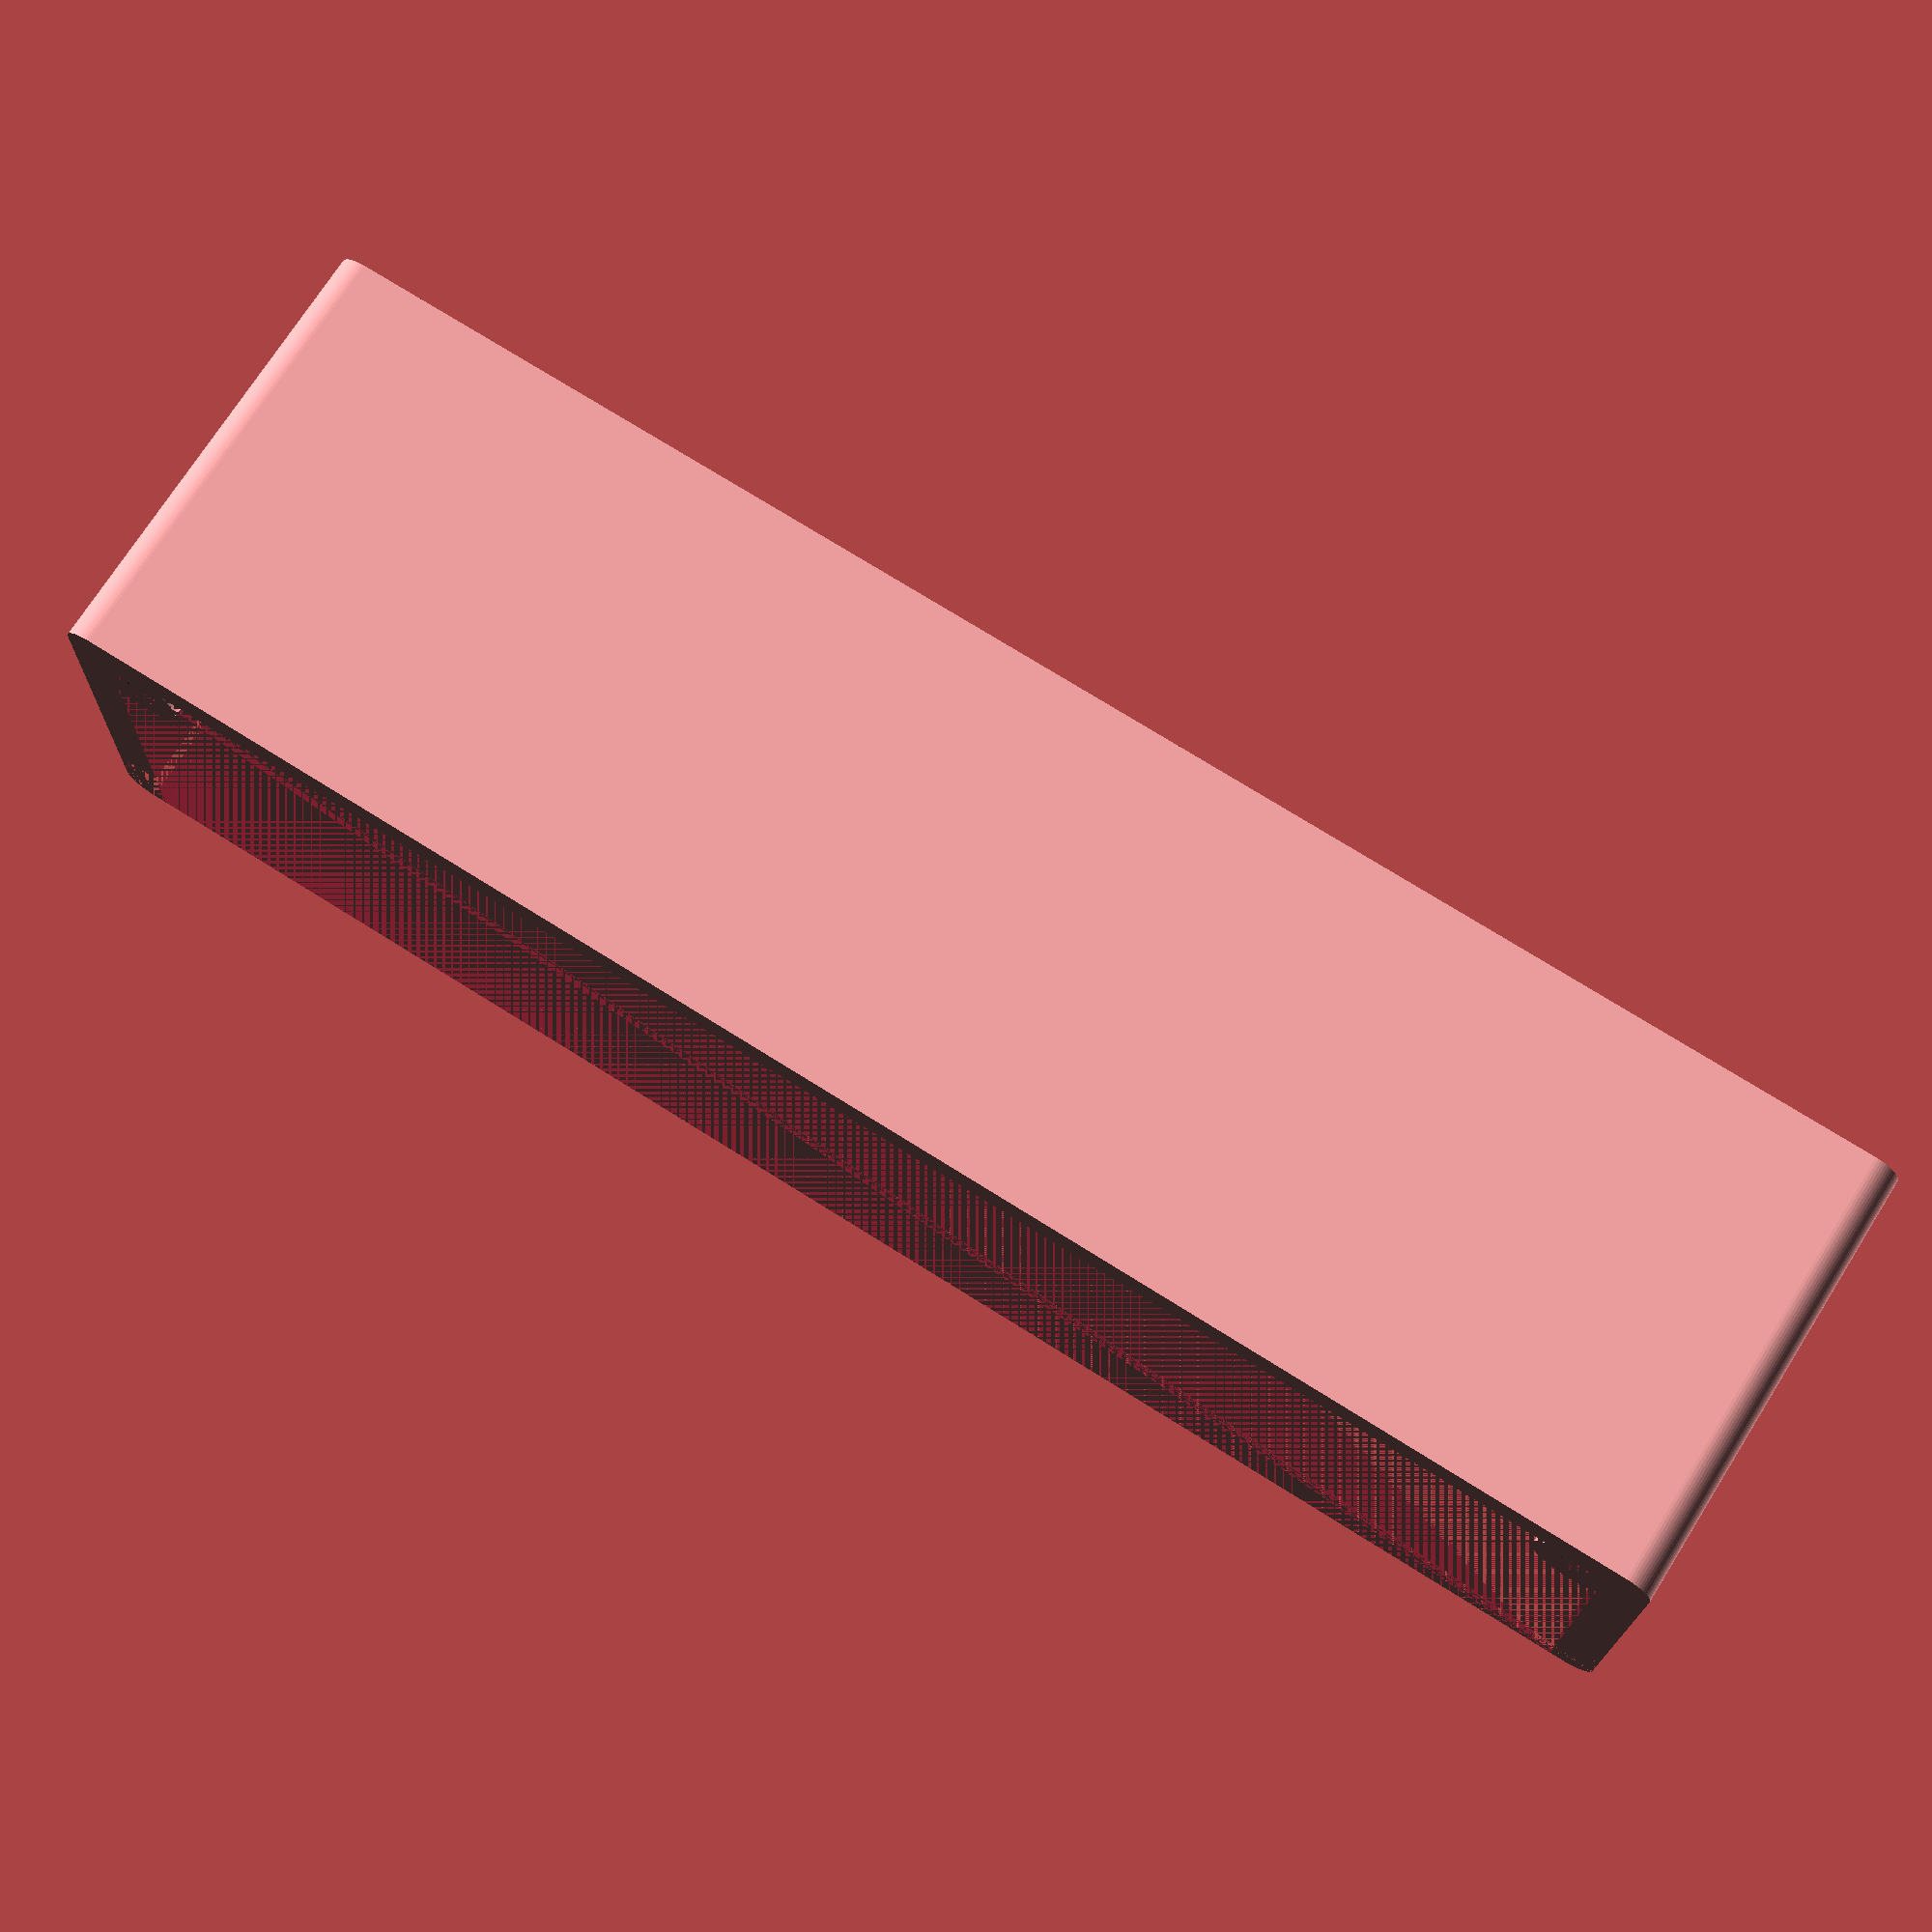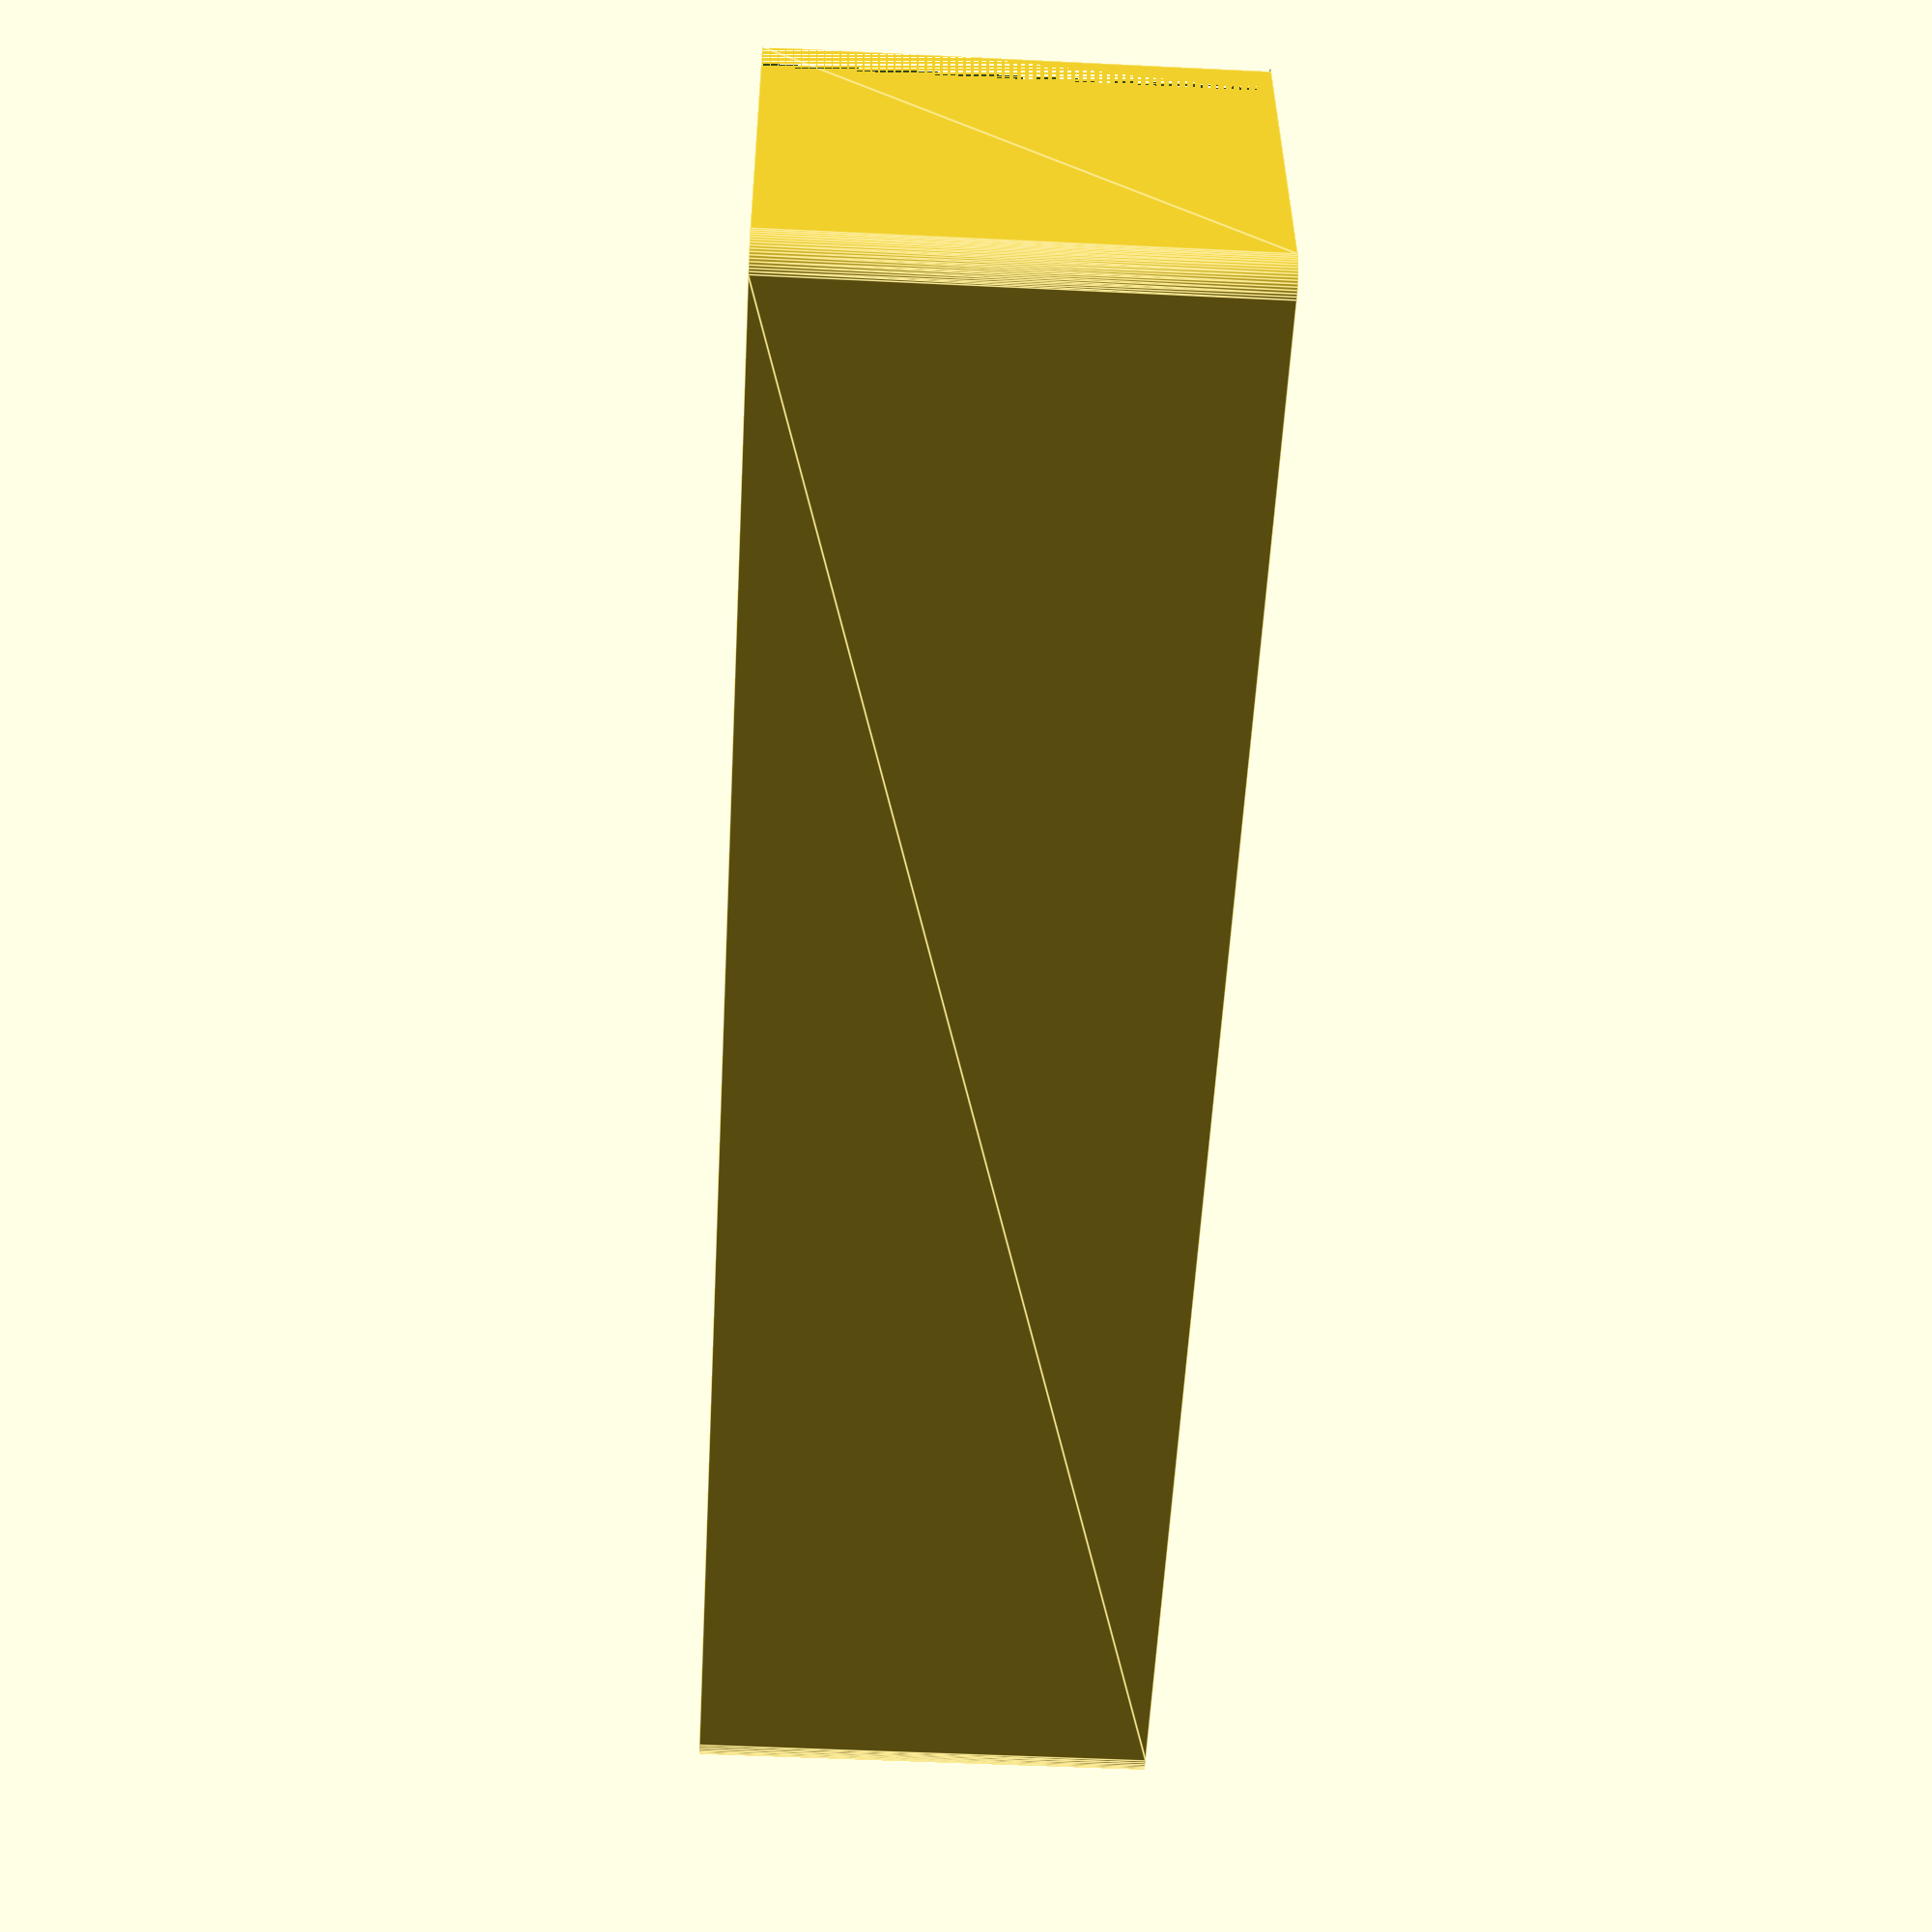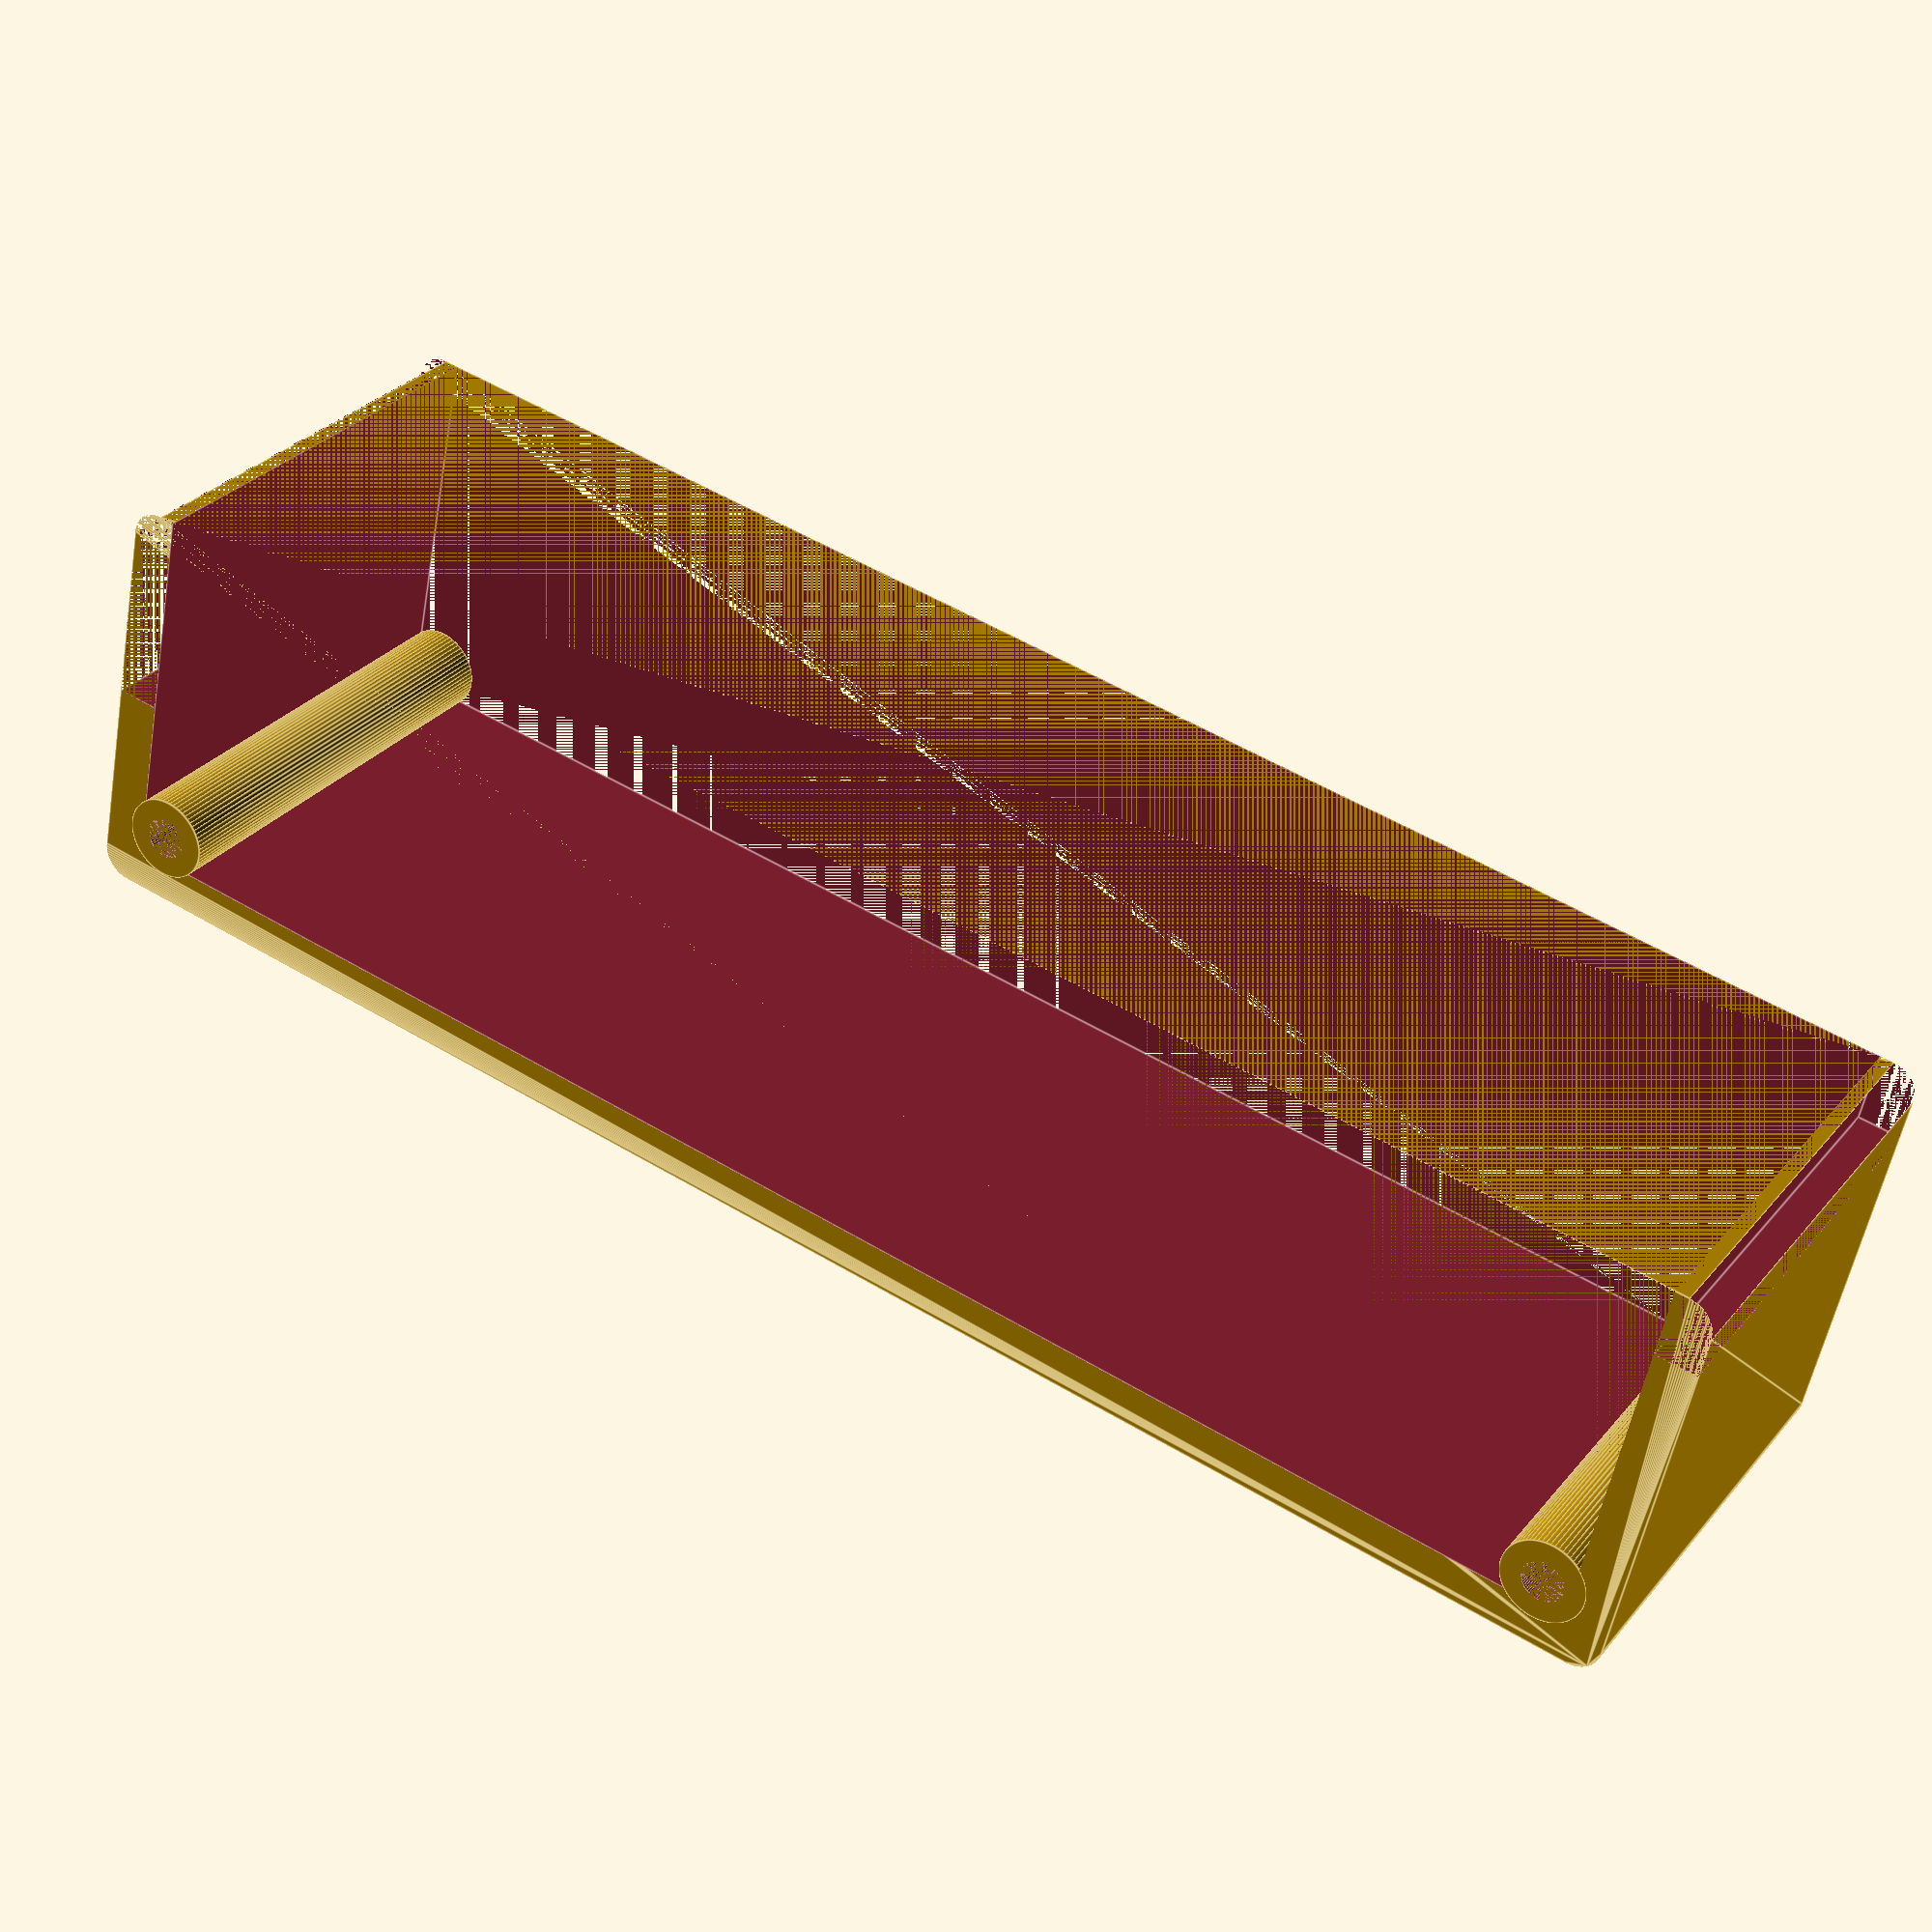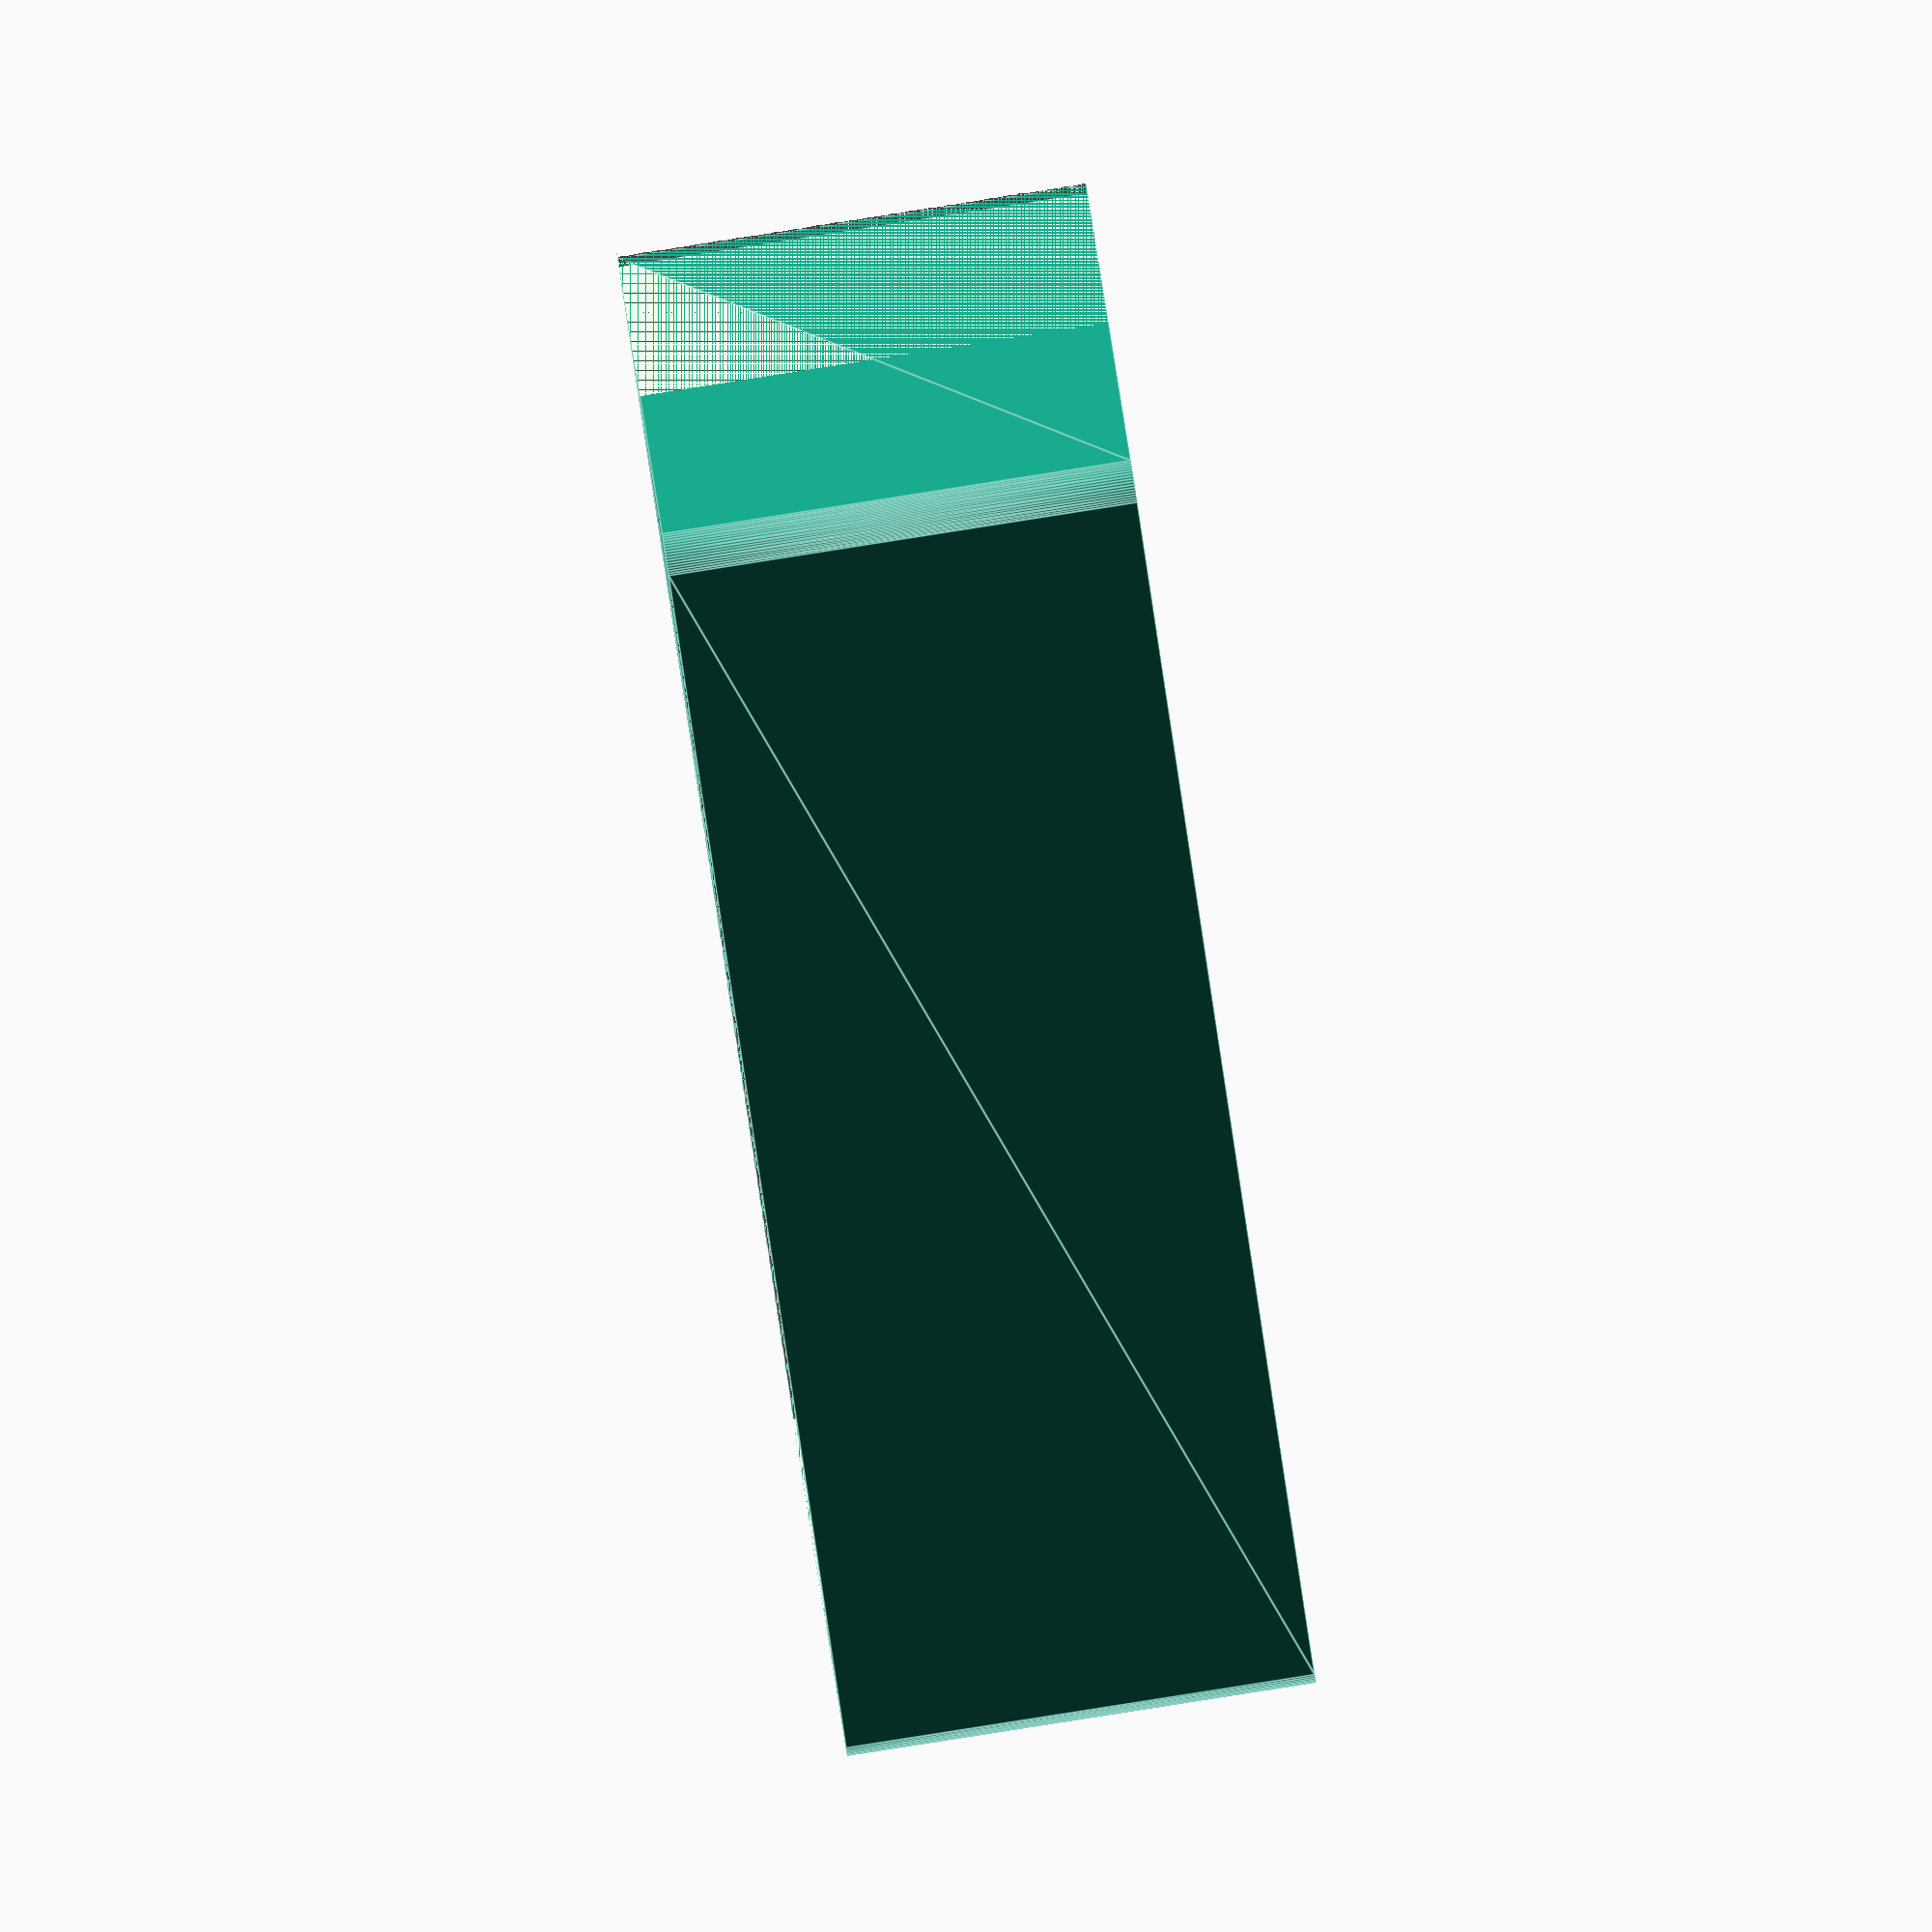
<openscad>
$fn=64;

mirror([1, 0, 0])
union() {
  difference() {
    union() {
      minkowski() {
        translate([2, 2, 0]) cube([30-2*2, 120-2*2, 30]);
        cylinder(h=2, r=2);
      }
    }
    union() {
      translate([3, 3, 0]) cube([30-3, 120-3*2, 32]);
      // Front opening.
      translate([15, 0, 0]) cube([15, 3, 32]);
      // Back opening.
      translate([25, 120-3, 0]) cube([5, 3, 32]);    
    }
  }
  
  // Screw holes.
  difference() {
    union() {
      translate([5, 5, 0]) cylinder(h=32, d=6);
      translate([5, 120-5, 0]) cylinder(h=32, d=6);
    } 
    union() {
      translate([5, 5, 0]) cylinder(h=32, d=3);
      translate([5, 120-5, 0]) cylinder(h=32, d=3);
    }
  }
}
</openscad>
<views>
elev=288.2 azim=271.0 roll=32.1 proj=p view=solid
elev=227.8 azim=262.0 roll=93.2 proj=p view=edges
elev=150.5 azim=281.9 roll=148.7 proj=p view=edges
elev=91.8 azim=41.8 roll=278.9 proj=o view=edges
</views>
